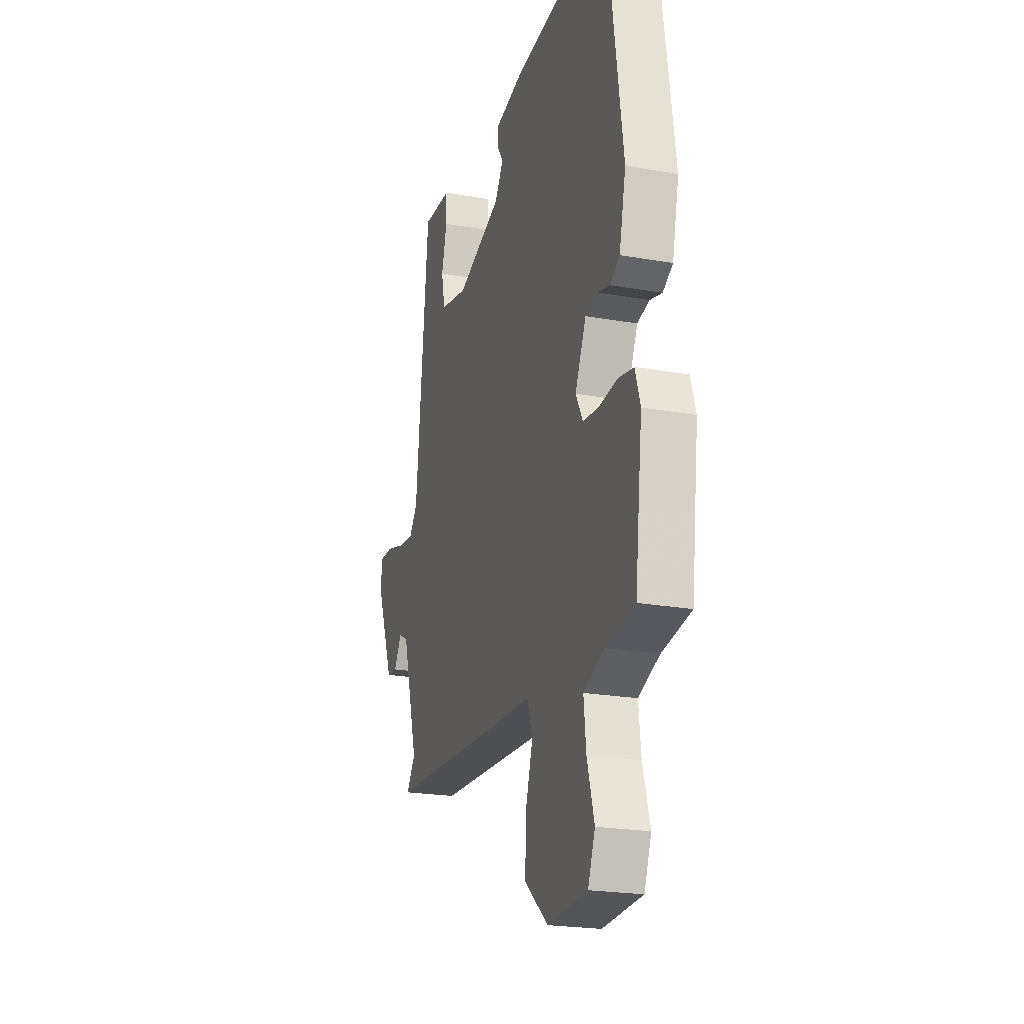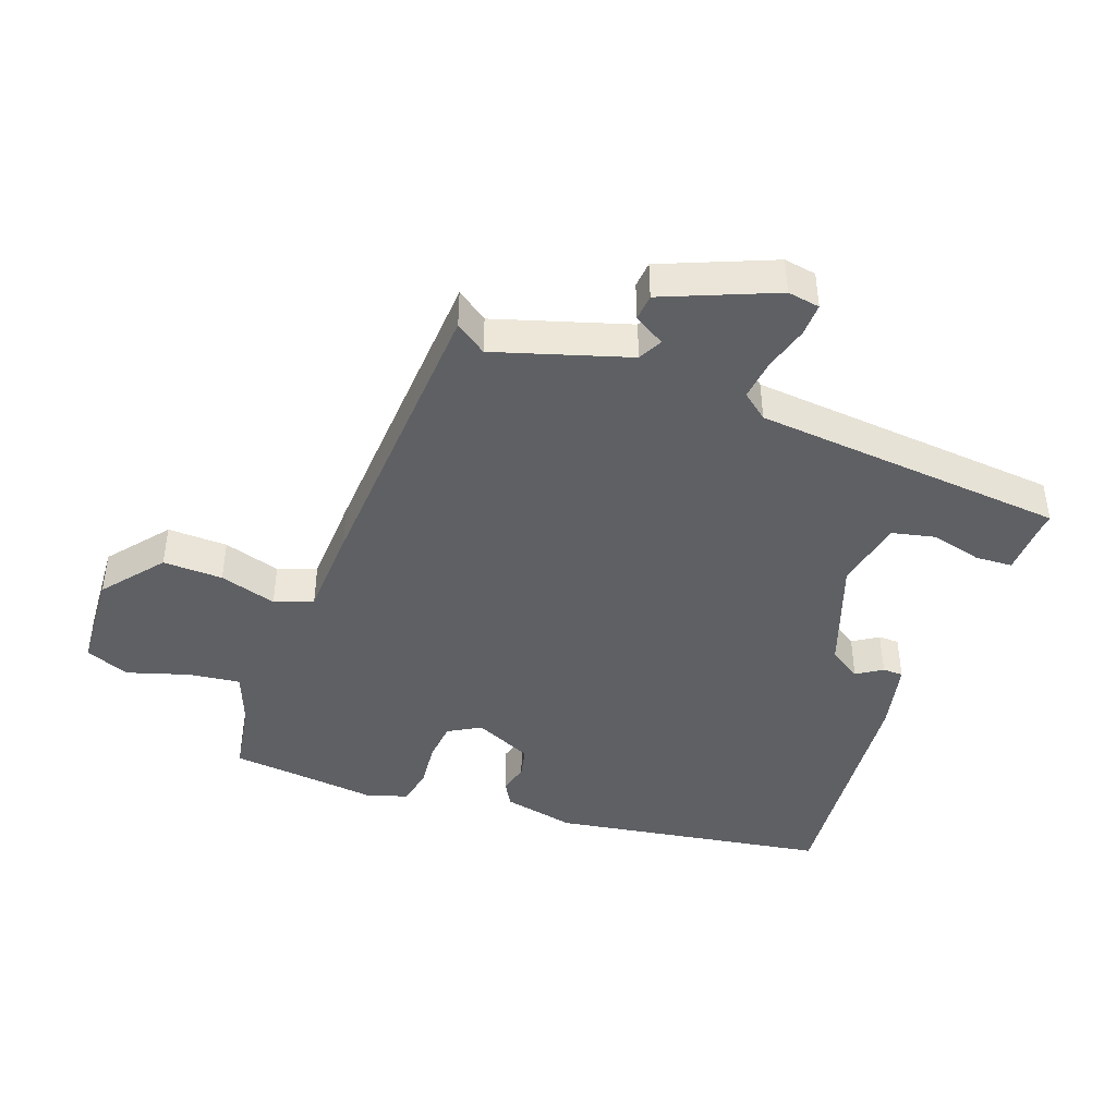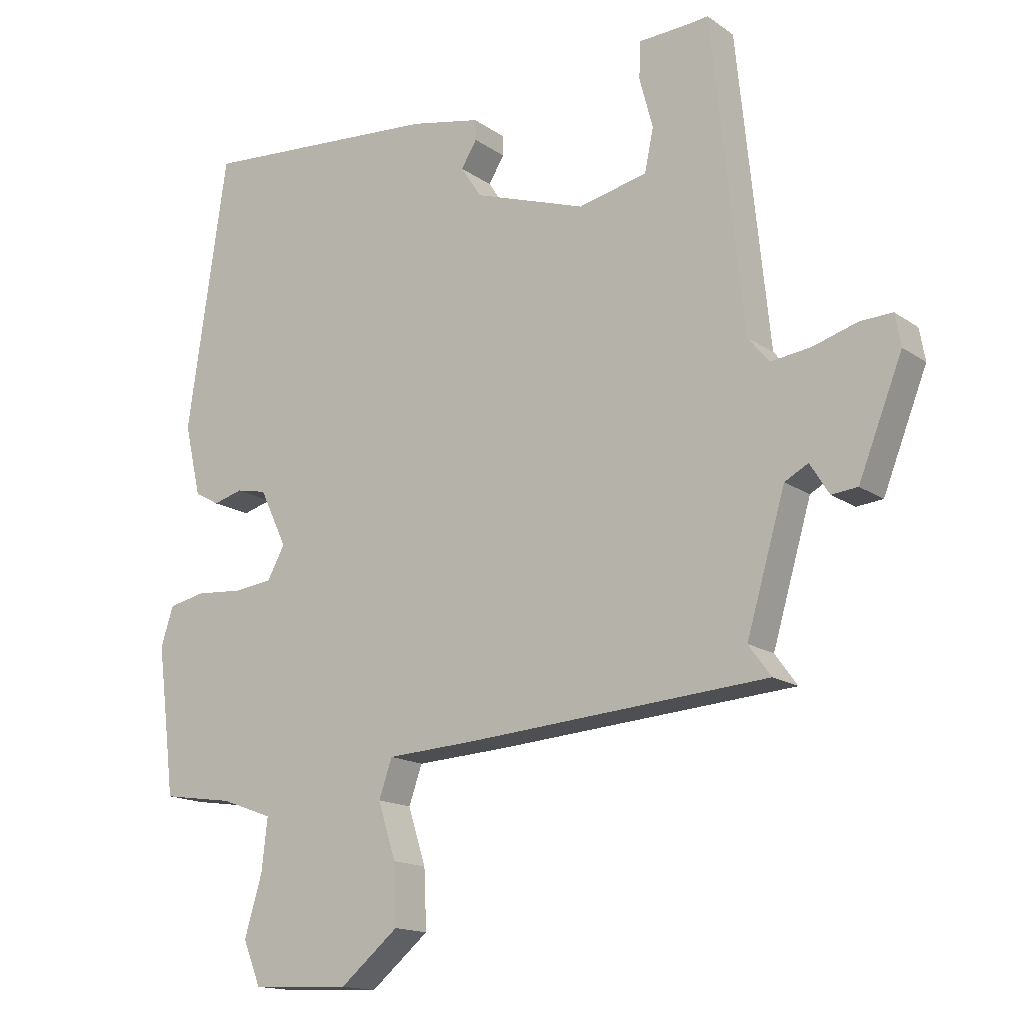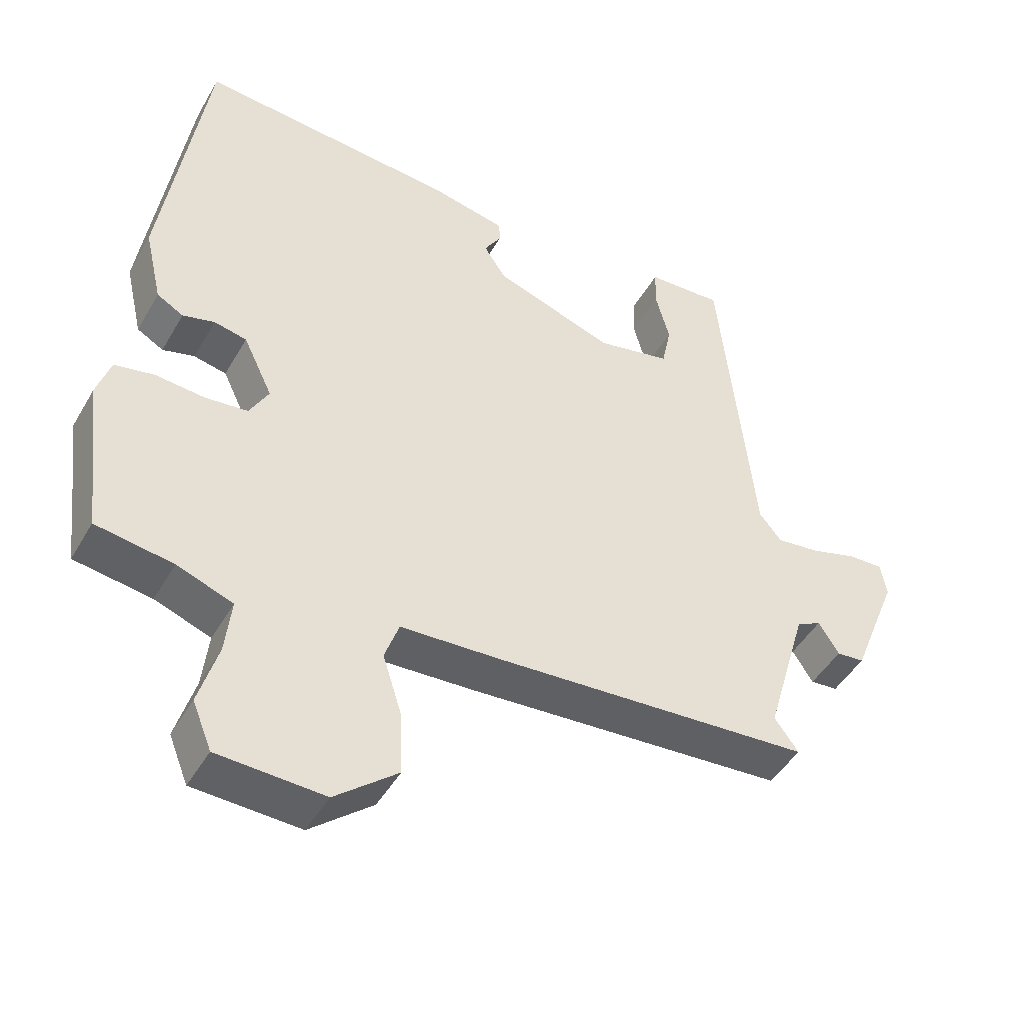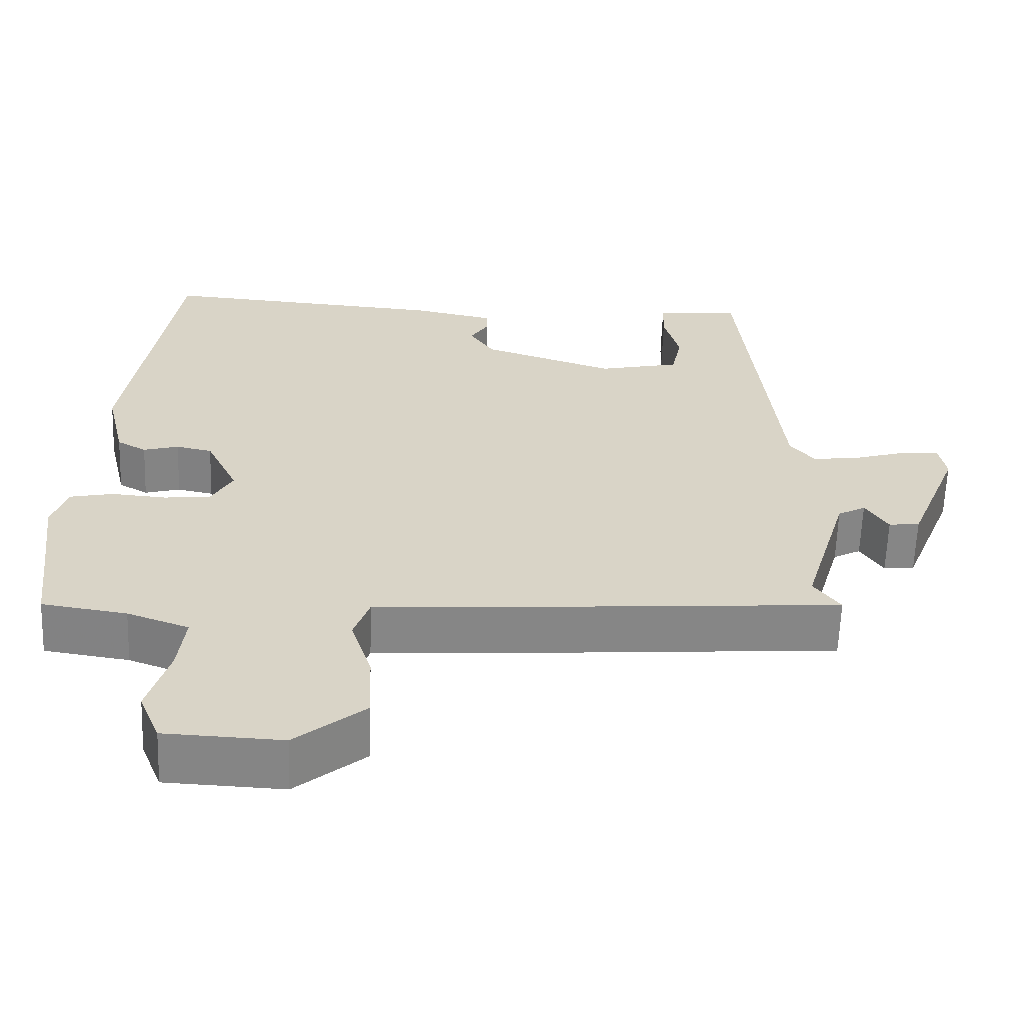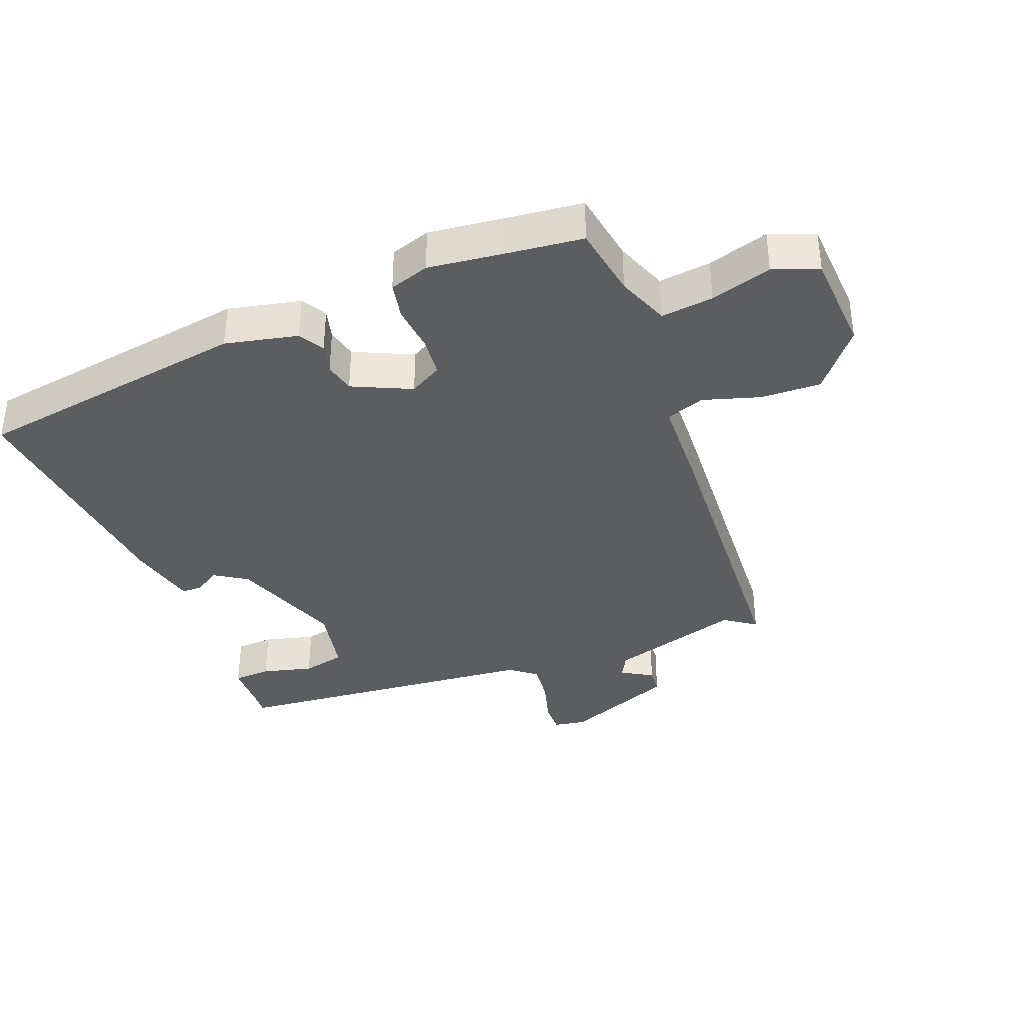
<metadata>
{"format":"obj","ext":"obj","renderer":"f3d","projection":"perspective","resolution":1024,"background":"white","views":[{"elev":-22.4,"azim":73.1,"up":"+Z"},{"elev":-43.1,"azim":-109.2,"up":"+Y"},{"elev":-15.4,"azim":-144.8,"up":"+Z"},{"elev":-46.3,"azim":151.4,"up":"+Z"},{"elev":-61.9,"azim":178.0,"up":"+Z"},{"elev":-36.5,"azim":111.9,"up":"+Y"}]}
</metadata>
<code>
v -0.543 0.07 -0.463
v -0.508 0.07 -0.415
v -0.569 0.07 -0.207
v -0.606 0.07 -0.187
v -0.636 0.07 -0.235
v -0.677 0.07 -0.231
v -0.746 0.07 -0.057
v -0.737 0.07 -0.007
v -0.686 0.07 -0.009
v -0.616 0.07 -0.03
v -0.553 0.07 -0.038
v -0.52 0.07 0.002
v -0.47 0.07 0.489
v -0.441 0.07 0.486
v -0.358 0.07 0.482
v -0.356 0.07 0.424
v -0.377 0.07 0.345
v -0.363 0.07 0.278
v -0.254 0.07 0.254
v -0.077 0.07 0.314
v -0.044 0.07 0.364
v -0.069 0.07 0.404
v -0.068 0.07 0.436
v 0.043 0.07 0.459
v 0.425 0.07 0.489
v 0.488 0.07 0.058
v 0.462 0.07 -0.054
v 0.423 0.07 -0.076
v 0.376 0.07 -0.063
v 0.328 0.07 -0.073
v 0.285 0.07 -0.163
v 0.313 0.07 -0.214
v 0.375 0.07 -0.221
v 0.448 0.07 -0.215
v 0.506 0.07 -0.227
v 0.526 0.07 -0.289
v 0.511 0.07 -0.406
v 0.497 0.07 -0.523
v 0.384 0.07 -0.54
v 0.302 0.07 -0.57
v 0.311 0.07 -0.651
v 0.339 0.07 -0.746
v 0.311 0.07 -0.815
v 0.155 0.07 -0.822
v 0.063 0.07 -0.746
v 0.067 0.07 -0.653
v 0.095 0.07 -0.565
v 0.074 0.07 -0.505
v -0.07 0.07 -0.497
v -0.543 0 -0.463
v -0.508 0 -0.415
v -0.569 0 -0.207
v -0.606 0 -0.187
v -0.636 0 -0.235
v -0.677 0 -0.231
v -0.746 0 -0.057
v -0.737 0 -0.007
v -0.686 0 -0.009
v -0.616 0 -0.03
v -0.553 0 -0.038
v -0.52 0 0.002
v -0.47 0 0.489
v -0.441 0 0.486
v -0.358 0 0.482
v -0.356 0 0.424
v -0.377 0 0.345
v -0.363 0 0.278
v -0.254 0 0.254
v -0.077 0 0.314
v -0.044 0 0.364
v -0.069 0 0.404
v -0.068 0 0.436
v 0.043 0 0.459
v 0.425 0 0.489
v 0.488 0 0.058
v 0.462 0 -0.054
v 0.423 0 -0.076
v 0.376 0 -0.063
v 0.328 0 -0.073
v 0.285 0 -0.163
v 0.313 0 -0.214
v 0.375 0 -0.221
v 0.448 0 -0.215
v 0.506 0 -0.227
v 0.526 0 -0.289
v 0.511 0 -0.406
v 0.497 0 -0.523
v 0.384 0 -0.54
v 0.302 0 -0.57
v 0.311 0 -0.651
v 0.339 0 -0.746
v 0.311 0 -0.815
v 0.155 0 -0.822
v 0.063 0 -0.746
v 0.067 0 -0.653
v 0.095 0 -0.565
v 0.074 0 -0.505
v -0.07 0 -0.497
f 48 49 1 2
f 45 46 47
f 44 45 47
f 43 44 47
f 42 43 47
f 41 42 47
f 40 41 47 48
f 39 40 48
f 48 2 3
f 39 48 3
f 38 39 3
f 37 38 3
f 35 36 37
f 34 35 37
f 33 34 37
f 37 3 4
f 33 37 4
f 32 33 4
f 27 28 29
f 26 27 29
f 25 26 29
f 24 25 29
f 23 24 29
f 22 23 29
f 21 22 29
f 20 21 29 30
f 19 20 30 31
f 14 15 16 17
f 14 17 18
f 13 14 18
f 12 13 18
f 8 9 10
f 7 8 10
f 6 7 10
f 5 6 10
f 4 5 10
f 4 10 11
f 31 32 4
f 19 31 4
f 18 19 4
f 12 18 4
f 4 11 12
f 51 50 98 97
f 96 95 94
f 96 94 93
f 96 93 92
f 96 92 91
f 96 91 90
f 97 96 90 89
f 97 89 88
f 52 51 97
f 52 97 88
f 52 88 87
f 52 87 86
f 86 85 84
f 86 84 83
f 86 83 82
f 53 52 86
f 53 86 82
f 53 82 81
f 78 77 76
f 78 76 75
f 78 75 74
f 78 74 73
f 78 73 72
f 78 72 71
f 78 71 70
f 79 78 70 69
f 80 79 69 68
f 66 65 64 63
f 67 66 63
f 67 63 62
f 67 62 61
f 59 58 57
f 59 57 56
f 59 56 55
f 59 55 54
f 59 54 53
f 60 59 53
f 53 81 80
f 53 80 68
f 53 68 67
f 53 67 61
f 61 60 53
f 1 50 51 2
f 2 51 52 3
f 3 52 53 4
f 4 53 54 5
f 5 54 55 6
f 6 55 56 7
f 7 56 57 8
f 8 57 58 9
f 9 58 59 10
f 10 59 60 11
f 11 60 61 12
f 12 61 62 13
f 13 62 63 14
f 14 63 64 15
f 15 64 65 16
f 16 65 66 17
f 17 66 67 18
f 18 67 68 19
f 19 68 69 20
f 20 69 70 21
f 21 70 71 22
f 22 71 72 23
f 23 72 73 24
f 24 73 74 25
f 25 74 75 26
f 26 75 76 27
f 27 76 77 28
f 28 77 78 29
f 29 78 79 30
f 30 79 80 31
f 31 80 81 32
f 32 81 82 33
f 33 82 83 34
f 34 83 84 35
f 35 84 85 36
f 36 85 86 37
f 37 86 87 38
f 38 87 88 39
f 39 88 89 40
f 40 89 90 41
f 41 90 91 42
f 42 91 92 43
f 43 92 93 44
f 44 93 94 45
f 45 94 95 46
f 46 95 96 47
f 47 96 97 48
f 48 97 98 49
f 49 98 50 1

</code>
